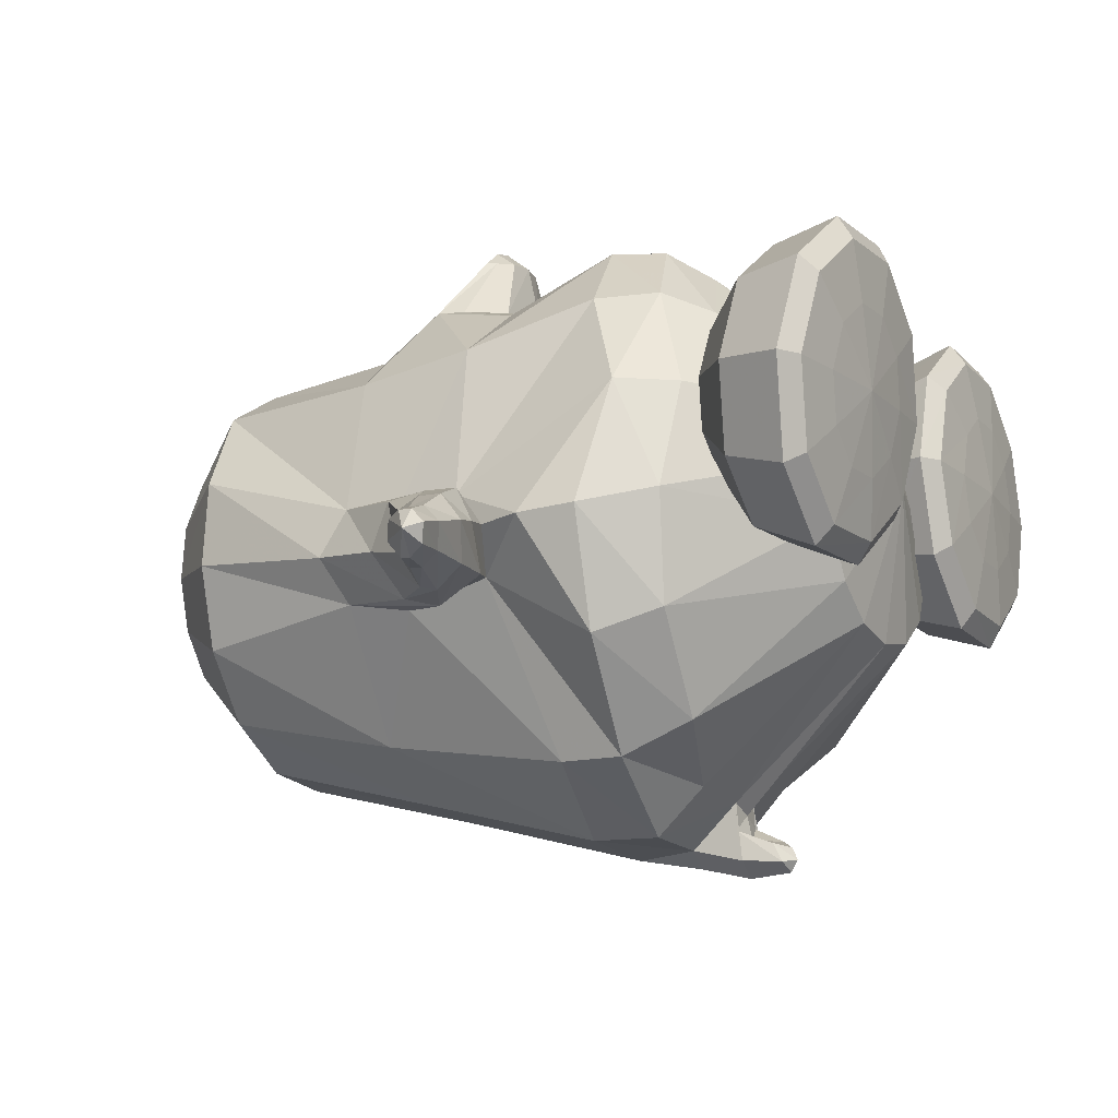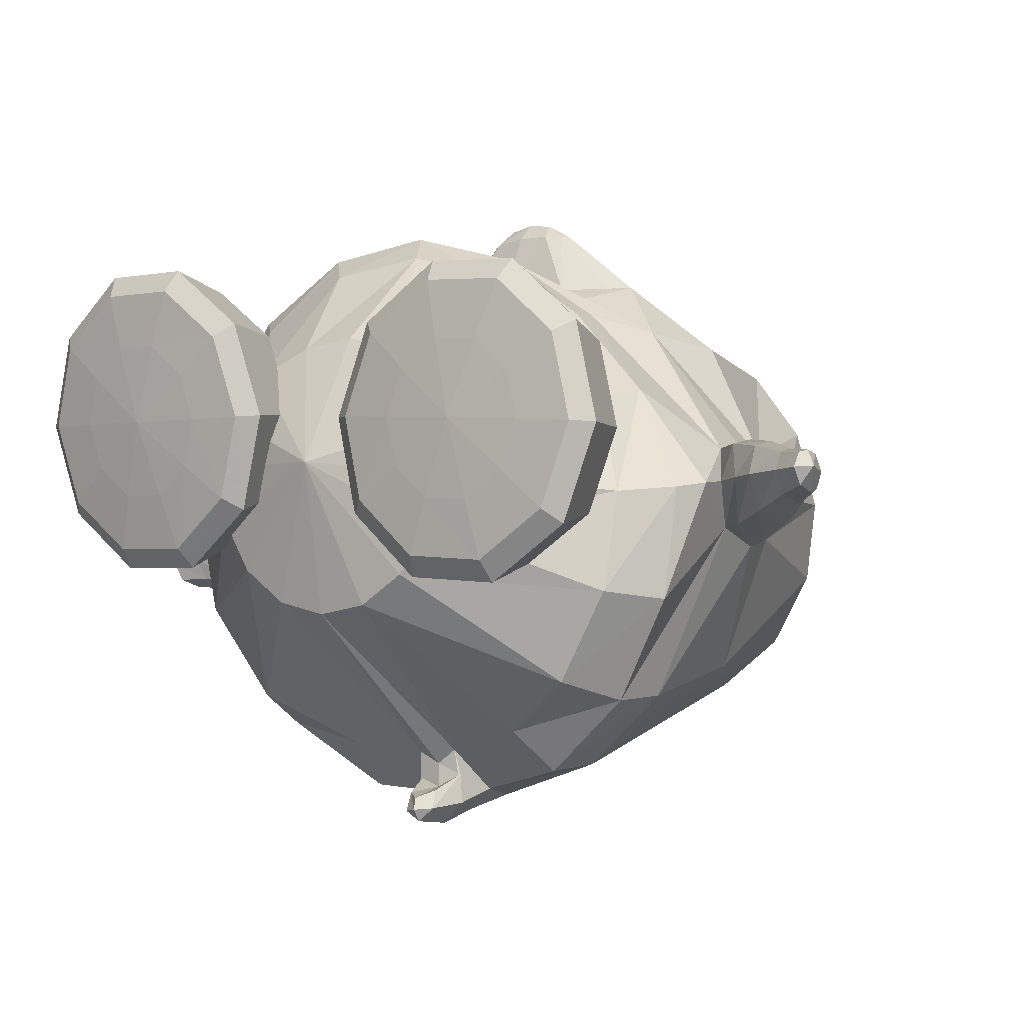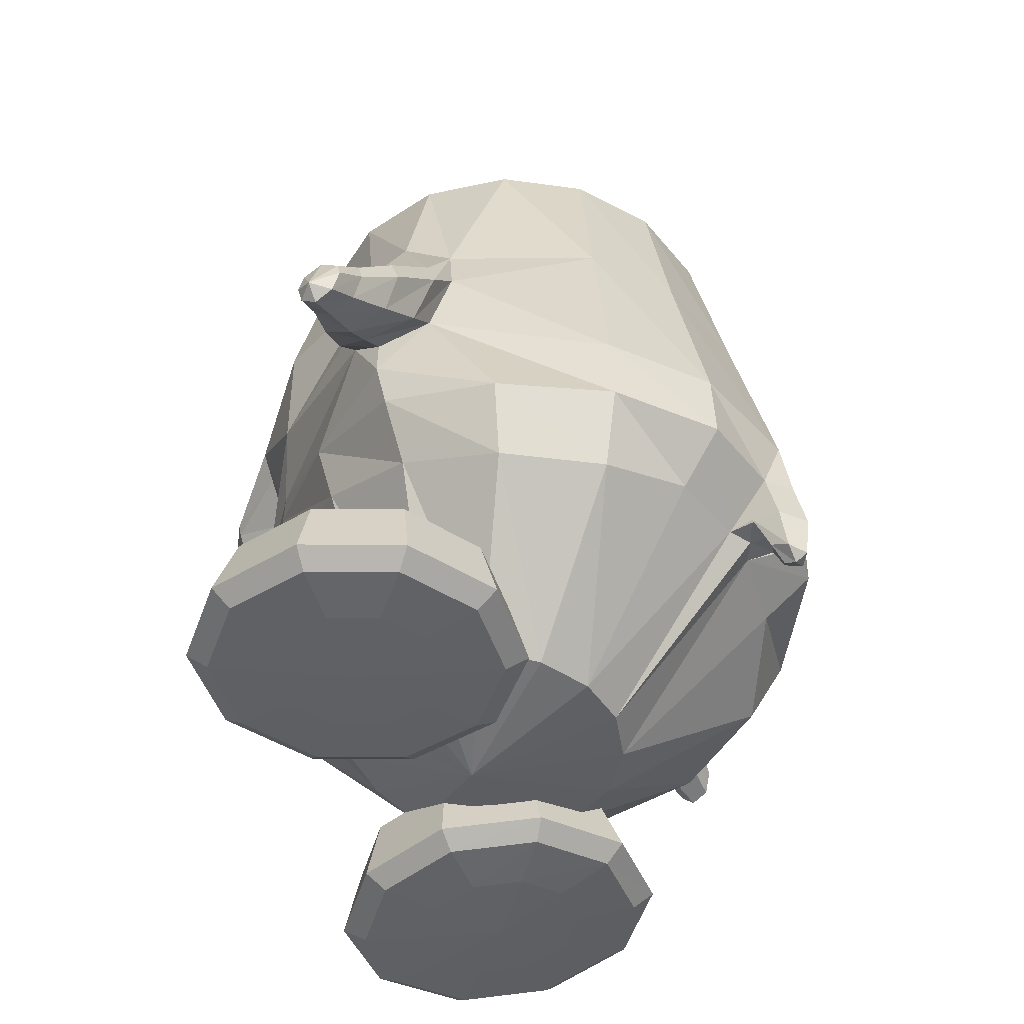
<metadata>
{"format":"obj","ext":"obj","renderer":"f3d","projection":"perspective","resolution":1024,"background":"white","views":[{"elev":-11.8,"azim":-62.7,"up":"+Z"},{"elev":-2.4,"azim":36.0,"up":"+Z"},{"elev":-46.2,"azim":111.6,"up":"+Y"}]}
</metadata>
<code>
v -0.03878 0.1907 0.1595
v -0.1251 0.1885 0.1414
v 0.0506 0.1979 0.1542
v -0.1968 0.1925 0.1004
v 0.1278 0.2084 0.1247
v -0.2401 0.1911 0.02095
v 0.1835 0.2101 0.05362
v -0.2499 0.1904 -0.06865
v 0.2076 0.2103 -0.0331
v -0.2253 0.1908 -0.1546
v 0.1966 0.2092 -0.1217
v -0.1697 0.193 -0.2242
v 0.1527 0.207 -0.1987
v -0.09159 0.1968 -0.267
v 0.08273 0.2043 -0.2531
v -0.003067 0.2009 -0.277
v -0.03601 0.2753 0.08735
v -0.09194 0.2768 0.08151
v 0.01995 0.2823 0.08949
v -0.1365 0.2747 0.04599
v 0.07019 0.2844 0.061
v -0.1643 0.2733 -0.004091
v 0.1056 0.2856 0.01569
v -0.1712 0.2726 -0.06096
v 0.1207 0.2859 -0.03953
v -0.1559 0.2729 -0.1161
v 0.1136 0.2853 -0.09634
v -0.1209 0.2741 -0.161
v 0.08532 0.2836 -0.146
v -0.07142 0.2763 -0.1888
v 0.04035 0.2815 -0.1807
v -0.01471 0.2789 -0.1958
v -0.02749 0.3228 -0.05022
v 0.01634 0.0166 -0.319
v -0.0889 0.01163 -0.31
v 0.1162 0.01754 -0.2878
v -0.182 0.000932 -0.2615
v 0.1952 0.01535 -0.2243
v -0.2646 0.000275 -0.129
v 0.2493 0.01806 -0.08031
v -0.2854 0.02371 -0.08263
v 0.2595 0.0425 -0.0315
v -0.2755 -0.001142 -0.03424
v 0.2428 0.01639 0.01487
v -0.2299 0.00797 0.1072
v 0.1732 0.02653 0.1421
v -0.1418 0.0375 0.1564
v 0.07916 0.05138 0.1731
v -0.03397 0.05685 0.1791
v -0.06785 -0.1994 0.2587
v -0.1554 -0.2386 0.232
v 0.02063 -0.1541 0.2363
v -0.2333 -0.2563 0.1606
v 0.1087 -0.1268 0.1718
v -0.2989 -0.1396 -0.0387
v 0.2724 -0.1195 0.01496
v -0.3191 -0.1791 -0.07578
v 0.2937 -0.1542 -0.02266
v -0.2811 -0.1638 -0.1192
v 0.2782 -0.1202 -0.07135
v -0.2028 -0.2047 -0.2906
v 0.232 -0.1839 -0.2521
v -0.09234 -0.1848 -0.3565
v 0.1428 -0.1791 -0.3291
v 0.02827 -0.1795 -0.3668
v 0.03108 -0.2487 -0.3781
v -0.09194 -0.2559 -0.3564
v 0.1434 -0.2521 -0.3325
v -0.2038 -0.27 -0.2894
v 0.2324 -0.2573 -0.2551
v -0.2902 -0.2805 -0.1838
v 0.2879 -0.2589 -0.1492
v -0.3257 -0.2814 -0.0656
v 0.2912 -0.2396 -0.03184
v -0.2871 -0.3023 0.06123
v 0.2188 -0.1987 0.07706
v -0.2082 -0.3168 0.1655
v 0.1161 -0.1677 0.1689
v -0.1295 -0.2877 0.2333
v 0.03544 -0.195 0.2341
v -0.04756 -0.2415 0.2576
v -0.01971 -0.2841 0.229
v -0.09393 -0.3275 0.2085
v 0.05295 -0.2419 0.2069
v -0.1686 -0.3582 0.15
v 0.1255 -0.2246 0.1479
v -0.2484 -0.357 0.06052
v 0.2083 -0.26 0.06377
v -0.2832 -0.3493 -0.04883
v 0.255 -0.297 -0.03768
v -0.2633 -0.3439 -0.1596
v 0.257 -0.3261 -0.1415
v -0.1885 -0.3384 -0.2562
v 0.2065 -0.3291 -0.2348
v -0.08593 -0.3025 -0.3076
v 0.125 -0.3011 -0.2891
v 0.02575 -0.3012 -0.3259
v -0.003655 -0.4891 -0.008163
v -0.000767 -0.4654 -0.165
v -0.05727 -0.4641 -0.1524
v 0.05561 -0.4674 -0.1557
v -0.1055 -0.4638 -0.1187
v 0.103 -0.4656 -0.1247
v -0.1393 -0.4637 -0.0634
v 0.1358 -0.4605 -0.07681
v -0.1505 -0.4636 -0.007103
v 0.1496 -0.4519 -0.02308
v -0.1377 -0.4627 0.04751
v 0.1394 -0.4423 0.03286
v -0.09537 -0.4532 0.08843
v 0.107 -0.4227 0.0782
v -0.04456 -0.4406 0.1153
v 0.06109 -0.42 0.1106
v 0.00787 -0.4308 0.1245
v -0.04262 -0.107 0.213
v -0.1575 -0.1227 0.1828
v 0.06162 -0.08529 0.1974
v -0.2448 -0.1205 0.124
v 0.1509 -0.06677 0.1547
v -0.1391 -0.05739 0.2011
v 0.06604 -0.03412 0.2159
v -0.11 -0.09403 0.2028
v 0.0307 -0.07411 0.2125
v -0.1497 -0.03231 0.2002
v 0.08554 -0.01085 0.2177
v -0.1134 -0.001392 0.2034
v 0.05011 0.01353 0.2154
v -0.06145 0.01929 0.2077
v -0.004396 0.02522 0.2118
v -0.03396 0.031 0.2111
v -0.0373 -0.09439 0.2097
v 0.000591 -0.2521 -0.3617
v 0.057 -0.2509 -0.355
v 0.000661 -0.2999 -0.3146
v 0.04586 -0.2994 -0.3108
v 0.001775 -0.2996 -0.3431
v 0.05348 -0.2985 -0.337
v 0.003266 -0.3047 -0.3734
v 0.05933 -0.3035 -0.3667
v 0.02898 -0.3055 -0.3503
v 0.03357 -0.3013 -0.3897
v 0.03394 -0.3456 -0.3849
v 0.03106 -0.3483 -0.3601
v 0.01484 -0.3433 -0.3749
v 0.05004 -0.3425 -0.3707
v 0.01381 -0.3341 -0.3561
v 0.04627 -0.3334 -0.3522
v 0.03261 -0.3532 -0.3723
v -0.2852 -0.07409 -0.0299
v 0.2575 -0.05486 0.02224
v -0.2665 -0.07033 -0.1411
v 0.2652 -0.04386 -0.0898
v -0.2965 -0.08161 -0.1356
v 0.2986 -0.05443 -0.07675
v -0.3146 -0.054 -0.0894
v 0.3012 -0.03168 -0.0284
v -0.3131 -0.07198 -0.04103
v 0.2906 -0.05187 0.0184
v -0.337 -0.162 -0.04182
v 0.3043 -0.1472 0.01766
v -0.3544 -0.1886 -0.08046
v 0.3227 -0.1743 -0.02023
v -0.3202 -0.1795 -0.1241
v 0.3102 -0.1475 -0.06864
v -0.3183 -0.1162 -0.03578
v 0.2964 -0.09728 0.02536
v -0.2952 -0.1206 -0.1455
v 0.3042 -0.08611 -0.08675
v -0.3523 -0.1071 -0.1024
v 0.3542 -0.09479 -0.02405
v -0.3483 -0.1294 -0.1372
v 0.3555 -0.111 -0.06213
v -0.3635 -0.1136 -0.06418
v 0.3498 -0.1091 0.01367
v -0.3877 -0.1958 -0.08664
v 0.351 -0.1933 -0.01891
v -0.3847 -0.1725 -0.05842
v 0.3468 -0.1739 0.01207
v -0.3712 -0.1875 -0.1243
v 0.3523 -0.175 -0.05662
v -0.3748 -0.1419 -0.05578
v 0.3479 -0.1415 0.01883
v -0.3541 -0.1518 -0.1429
v 0.3558 -0.1336 -0.07035
v -0.4053 -0.1339 -0.1089
v 0.395 -0.1414 -0.02041
v -0.4038 -0.1513 -0.1306
v 0.3953 -0.1543 -0.04518
v -0.4133 -0.1397 -0.08351
v 0.3914 -0.1527 0.004087
v -0.4307 -0.1811 -0.0798
v 0.3913 -0.1977 0.002702
v -0.4333 -0.1987 -0.0972
v 0.3935 -0.2128 -0.01693
v -0.4217 -0.1913 -0.1218
v 0.3943 -0.1988 -0.04132
v -0.4226 -0.16 -0.07812
v 0.3908 -0.1754 0.006944
v -0.4096 -0.1677 -0.1332
v 0.3957 -0.1713 -0.04981
v -0.4413 -0.1635 -0.1293
v 0.4235 -0.1804 -0.03644
v -0.4411 -0.149 -0.1131
v 0.4227 -0.1689 -0.01801
v -0.4501 -0.1554 -0.0943
v 0.422 -0.1804 0.00047
v -0.4665 -0.1894 -0.09117
v 0.4238 -0.2182 1.4e-05
v -0.4649 -0.2011 -0.1041
v 0.4229 -0.2268 -0.01526
v -0.458 -0.1961 -0.1229
v 0.4249 -0.2174 -0.03347
v -0.4632 -0.1738 -0.09043
v 0.4259 -0.2028 0.003417
v -0.4471 -0.1769 -0.1318
v 0.4249 -0.1946 -0.0403
v -0.4741 -0.184 -0.1101
v 0.4387 -0.2142 -0.01429
v -0.3327 -0.223 -0.07156
v 0.3032 -0.201 -0.02643
v -0.1962 -0.3723 0.05332
v 0.2011 -0.356 0.02182
v -0.1183 -0.3921 0.05056
v 0.122 -0.373 0.02596
v -0.06207 -0.4449 0.04631
v 0.06464 -0.4239 0.03193
v -0.04366 -0.5135 0.04035
v 0.04385 -0.4919 0.03537
v -0.06548 -0.5275 0.03924
v 0.0651 -0.5067 0.03454
v -0.1237 -0.5309 0.03896
v 0.123 -0.5124 0.03084
v -0.1392 -0.5259 -0.009318
v 0.1352 -0.5136 -0.01847
v -0.0922 -0.5192 -0.04432
v 0.08637 -0.5092 -0.0509
v -0.07451 -0.5041 -0.05613
v 0.06843 -0.495 -0.06328
v -0.08878 -0.437 -0.03731
v 0.08597 -0.4269 -0.05357
v -0.1344 -0.3869 0.000918
v 0.1343 -0.3745 -0.02571
v -0.1731 -0.3848 -0.02696
v 0.1723 -0.3769 -0.05482
v -0.1576 -0.4301 -0.08856
v 0.1514 -0.4284 -0.1095
v -0.1541 -0.4958 -0.1154
v 0.1439 -0.4965 -0.1281
v -0.1612 -0.512 -0.09569
v 0.1517 -0.5105 -0.1072
v -0.1789 -0.5216 -0.03881
v 0.173 -0.5142 -0.05095
v -0.2278 -0.5195 -0.03824
v 0.2217 -0.5141 -0.0538
v -0.2459 -0.5082 -0.09494
v 0.2362 -0.51 -0.1125
v -0.2519 -0.4913 -0.1146
v 0.2414 -0.4957 -0.1343
v -0.2423 -0.4262 -0.08764
v 0.2358 -0.4275 -0.1146
v -0.2218 -0.3827 -0.02611
v 0.2211 -0.3766 -0.05727
v -0.2611 -0.3836 0.004345
v 0.2623 -0.3757 -0.02955
v -0.3103 -0.4278 -0.03497
v 0.3072 -0.426 -0.06659
v -0.3305 -0.4933 -0.05375
v 0.3239 -0.4939 -0.07891
v -0.3139 -0.5099 -0.04227
v 0.3076 -0.5084 -0.06453
v -0.267 -0.5205 -0.007828
v 0.263 -0.5132 -0.02611
v -0.2818 -0.5242 0.04081
v 0.2809 -0.5119 0.02156
v -0.3394 -0.5163 0.04196
v 0.3387 -0.5062 0.01804
v -0.3599 -0.5007 0.04352
v 0.3598 -0.4914 0.01643
v -0.3358 -0.4342 0.04927
v 0.3383 -0.4238 0.01597
v -0.2758 -0.3873 0.05298
v 0.2802 -0.3744 0.01812
v -0.2603 -0.3923 0.1013
v 0.268 -0.3732 0.06756
v -0.309 -0.4428 0.1329
v 0.3171 -0.4217 0.1016
v -0.329 -0.5106 0.1401
v 0.3353 -0.489 0.1153
v -0.3126 -0.5249 0.1256
v 0.3175 -0.5042 0.1037
v -0.2663 -0.5292 0.08909
v 0.2687 -0.5107 0.071
v -0.2029 -0.5322 0.03947
v 0.202 -0.5168 0.0263
v -0.2265 -0.5335 0.1186
v 0.2309 -0.5101 0.1033
v -0.2437 -0.5324 0.1767
v 0.2521 -0.5031 0.1596
v -0.2495 -0.5193 0.1991
v 0.2598 -0.4878 0.1799
v -0.2402 -0.4503 0.184
v 0.2517 -0.4207 0.1576
v -0.2206 -0.3967 0.1307
v 0.2303 -0.3726 0.09988
v -0.1719 -0.3982 0.1301
v 0.1814 -0.372 0.1025
v -0.1556 -0.4539 0.183
v 0.1672 -0.421 0.1625
v -0.1518 -0.5235 0.1979
v 0.1622 -0.4881 0.1857
v -0.1592 -0.536 0.1757
v 0.1676 -0.5034 0.1646
v -0.1777 -0.5356 0.118
v 0.1821 -0.5103 0.1062
v -0.1384 -0.5346 0.0876
v 0.1409 -0.5112 0.07848
v -0.09112 -0.5343 0.123
v 0.0962 -0.5049 0.1167
v -0.07324 -0.5213 0.1372
v 0.07974 -0.4897 0.1303
v -0.08758 -0.4515 0.1304
v 0.09567 -0.4216 0.1145
v -0.1327 -0.3966 0.09953
v 0.14 -0.3723 0.07443
v -0.07275 -0.05983 0.2739
v -0.05833 -0.07348 0.2745
v 0.01345 -0.05077 0.2801
v 0.002226 -0.06711 0.2789
v -0.07903 -0.05157 0.2737
v 0.01785 -0.04138 0.2807
v -0.06524 -0.03891 0.2748
v 0.001722 -0.03187 0.2797
v -0.04424 -0.02978 0.2765
v -0.02073 -0.02731 0.2782
v -0.0329 -0.02493 0.2779
v -0.02765 -0.07464 0.2775
v -0.03162 -0.0501 0.2968
v -0.05573 -0.05093 0.291
v -0.007289 -0.04584 0.2945
f 33 18 17
f 17 19 33
f 33 20 18
f 19 21 33
f 33 22 20
f 21 23 33
f 33 24 22
f 23 25 33
f 33 26 24
f 25 27 33
f 33 28 26
f 27 29 33
f 33 30 28
f 29 31 33
f 33 32 30
f 31 32 33
f 1 17 18 2
f 1 3 19 17
f 2 18 20 4
f 21 19 3 5
f 4 20 22 6
f 23 21 5 7
f 6 22 24 8
f 25 23 7 9
f 8 24 26 10
f 27 25 9 11
f 10 26 28 12
f 29 27 11 13
f 12 28 30 14
f 31 29 13 15
f 14 30 32 16
f 32 31 15 16
f 14 16 34 35
f 34 16 15 36
f 12 14 35 37
f 36 15 13 38
f 10 12 37 39
f 38 13 11 40
f 8 10 39 41
f 40 11 9 42
f 6 8 41 43
f 42 9 7 44
f 4 6 43 45
f 44 7 5 46
f 2 4 45 47
f 46 5 3 48
f 1 2 47 49
f 1 49 48 3
f 37 35 63 61
f 64 36 38 62
f 35 34 65 63
f 65 34 36 64
f 61 63 67 69
f 68 64 62 70
f 59 61 69 71
f 70 62 60 72
f 53 55 75 77
f 76 56 54 78
f 51 53 77 79
f 78 54 52 80
f 50 51 79 81
f 80 52 50 81
f 81 79 83 82
f 84 80 81 82
f 79 77 85 83
f 86 78 80 84
f 77 75 87 85
f 88 76 78 86
f 75 73 89 87
f 90 74 76 88
f 73 71 91 89
f 92 72 74 90
f 71 69 93 91
f 94 70 72 92
f 69 67 95 93
f 96 68 70 94
f 93 95 100 102
f 101 96 94 103
f 91 93 102 104
f 103 94 92 105
f 89 91 104 106
f 105 92 90 107
f 87 89 106 108
f 107 90 88 109
f 85 87 108 110
f 109 88 86 111
f 83 85 110 112
f 111 86 84 113
f 82 83 112 114
f 113 84 82 114
f 98 114 112
f 113 114 98
f 98 112 110
f 111 113 98
f 98 110 108
f 109 111 98
f 98 108 106
f 107 109 98
f 98 106 104
f 105 107 98
f 98 104 102
f 103 105 98
f 98 102 100
f 101 103 98
f 98 100 99
f 99 101 98
f 116 51 50 115
f 50 52 117 115
f 118 53 51 116
f 52 54 119 117
f 53 118 55
f 56 119 54
f 118 45 43
f 44 46 119
f 115 131 122 116
f 123 131 115 117
f 116 122 120
f 121 123 117
f 116 120 124 118
f 125 121 117 119
f 45 118 124
f 125 119 46
f 45 124 47
f 48 125 46
f 47 124 126
f 127 125 48
f 47 126 128
f 129 127 48
f 49 128 130
f 130 129 49
f 47 128 49
f 49 129 48
f 132 63 65
f 65 64 133
f 66 132 65
f 65 133 66
f 132 67 63
f 64 68 133
f 67 132 134 95
f 135 133 68 96
f 134 99 100
f 101 99 135
f 95 134 100
f 101 135 96
f 134 97 99
f 99 97 135
f 134 132 138 136
f 139 133 135 137
f 97 134 136 140
f 137 135 97 140
f 132 66 141 138
f 141 66 133 139
f 138 141 142 144
f 142 141 139 145
f 140 136 146 143
f 147 137 140 143
f 136 138 144 146
f 145 139 137 147
f 148 146 144
f 145 147 148
f 142 148 144
f 145 148 142
f 148 143 146
f 147 143 148
f 151 37 61
f 62 38 152
f 59 151 61
f 62 152 60
f 151 39 37
f 38 40 152
f 43 149 118
f 119 150 44
f 149 55 118
f 119 56 150
f 41 39 153 155
f 154 40 42 156
f 43 41 155 157
f 156 42 44 158
f 57 55 159 161
f 160 56 58 162
f 59 57 161 163
f 162 58 60 164
f 149 43 157 165
f 158 44 150 166
f 55 149 165 159
f 166 150 56 160
f 39 151 167 153
f 168 152 40 154
f 151 59 163 167
f 164 60 152 168
f 155 153 171 169
f 172 154 156 170
f 157 155 169 173
f 170 156 158 174
f 161 159 177 175
f 178 160 162 176
f 163 161 175 179
f 176 162 164 180
f 165 157 173 181
f 174 158 166 182
f 159 165 181 177
f 182 166 160 178
f 153 167 183 171
f 184 168 154 172
f 167 163 179 183
f 180 164 168 184
f 169 171 187 185
f 188 172 170 186
f 173 169 185 189
f 186 170 174 190
f 175 177 191 193
f 192 178 176 194
f 179 175 193 195
f 194 176 180 196
f 181 173 189 197
f 190 174 182 198
f 177 181 197 191
f 198 182 178 192
f 171 183 199 187
f 200 184 172 188
f 183 179 195 199
f 196 180 184 200
f 185 187 201 203
f 202 188 186 204
f 189 185 203 205
f 204 186 190 206
f 193 191 207 209
f 208 192 194 210
f 195 193 209 211
f 210 194 196 212
f 197 189 205 213
f 206 190 198 214
f 191 197 213 207
f 214 198 192 208
f 187 199 215 201
f 216 200 188 202
f 199 195 211 215
f 212 196 200 216
f 207 217 209
f 210 218 208
f 207 213 217
f 218 214 208
f 205 217 213
f 214 218 206
f 203 217 205
f 206 218 204
f 201 217 203
f 204 218 202
f 201 215 217
f 218 216 202
f 211 217 215
f 216 218 212
f 209 217 211
f 212 218 210
f 219 59 71
f 72 60 220
f 73 219 71
f 72 220 74
f 219 57 59
f 60 58 220
f 219 75 55
f 56 76 220
f 57 219 55
f 56 220 58
f 219 73 75
f 76 74 220
f 293 233 231
f 232 234 294
f 231 233 235 229
f 236 234 232 230
f 229 235 237 227
f 238 236 230 228
f 227 237 239 225
f 240 238 228 226
f 225 239 241 223
f 242 240 226 224
f 223 241 221
f 222 242 224
f 241 243 221
f 222 244 242
f 239 245 243 241
f 244 246 240 242
f 237 247 245 239
f 246 248 238 240
f 235 249 247 237
f 248 250 236 238
f 233 251 249 235
f 250 252 234 236
f 293 251 233
f 234 252 294
f 293 253 251
f 252 254 294
f 251 253 255 249
f 256 254 252 250
f 249 255 257 247
f 258 256 250 248
f 247 257 259 245
f 260 258 248 246
f 245 259 261 243
f 262 260 246 244
f 243 261 221
f 222 262 244
f 261 263 221
f 222 264 262
f 259 265 263 261
f 264 266 260 262
f 257 267 265 259
f 266 268 258 260
f 255 269 267 257
f 268 270 256 258
f 253 271 269 255
f 270 272 254 256
f 293 271 253
f 254 272 294
f 293 273 271
f 272 274 294
f 271 273 275 269
f 276 274 272 270
f 269 275 277 267
f 278 276 270 268
f 267 277 279 265
f 280 278 268 266
f 265 279 281 263
f 282 280 266 264
f 263 281 221
f 222 282 264
f 281 283 221
f 222 284 282
f 279 285 283 281
f 284 286 280 282
f 277 287 285 279
f 286 288 278 280
f 275 289 287 277
f 288 290 276 278
f 273 291 289 275
f 290 292 274 276
f 293 291 273
f 274 292 294
f 293 295 291
f 292 296 294
f 291 295 297 289
f 298 296 292 290
f 289 297 299 287
f 300 298 290 288
f 287 299 301 285
f 302 300 288 286
f 285 301 303 283
f 304 302 286 284
f 283 303 221
f 222 304 284
f 303 305 221
f 222 306 304
f 301 307 305 303
f 306 308 302 304
f 299 309 307 301
f 308 310 300 302
f 297 311 309 299
f 310 312 298 300
f 295 313 311 297
f 312 314 296 298
f 293 313 295
f 296 314 294
f 293 315 313
f 314 316 294
f 313 315 317 311
f 318 316 314 312
f 311 317 319 309
f 320 318 312 310
f 309 319 321 307
f 322 320 310 308
f 307 321 323 305
f 324 322 308 306
f 305 323 221
f 222 324 306
f 323 223 221
f 222 224 324
f 321 225 223 323
f 224 226 322 324
f 319 227 225 321
f 226 228 320 322
f 317 229 227 319
f 228 230 318 320
f 315 231 229 317
f 230 232 316 318
f 293 231 315
f 316 232 294
f 120 122 326 325
f 123 121 327 328
f 124 120 325 329
f 121 125 330 327
f 126 124 329 331
f 125 127 332 330
f 128 126 331 333
f 127 129 334 332
f 130 128 333 335
f 129 130 335 334
f 122 131 336 326
f 131 123 328 336
f 329 338 331
f 331 338 337 333
f 333 337 335
f 334 335 337
f 332 334 337 339
f 330 332 339
f 328 339 337 336
f 326 336 337 338
f 325 326 338
f 325 338 329
f 327 339 328
f 327 330 339

</code>
